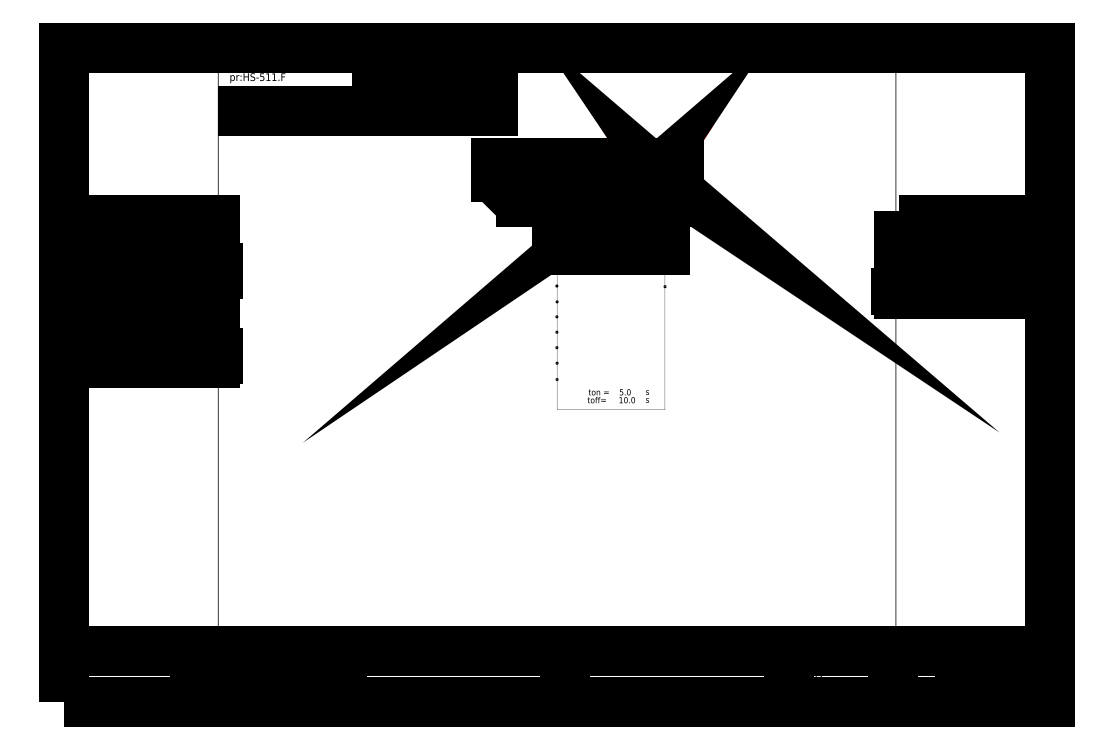
<metadata>
{"format":"dxf","ext":"dxf","renderer":"ezdxf+matplotlib","layout":"modelspace","background":"white","min_lineweight":24,"dpi":150}
</metadata>
<code>
0
SECTION
2
ENTITIES
0
INSERT
8
1
66
     1
2
-SADMIN
10
580
20
0
30
0
0
ATTRIB
8
0
10
604
20
25.52
30
0
40
4
1
1
11
0
21
0
31
0
2
$PAGE_NO
70
     0
0
ATTRIB
8
0
10
618.1
20
25.54
30
0
40
4
1
1
11
0
21
0
31
0
2
$PAGE_TOTAL
70
     0
0
ATTRIB
8
0
10
601.2
20
14.96
30
0
40
4
1
normal
11
0
21
0
31
0
2
$PAGE_SIZE
70
     1
0
ATTRIB
8
0
10
601.2
20
20.01
30
0
40
4
1
1
7
TXT
11
0
21
0
31
0
2
$PAGE_CURR
70
     1
0
SEQEND
8
1
0
INSERT
8
1
2
COMPANY
10
0
20
0
30
0
0
INSERT
8
1
2
CUSTOMER
10
0
20
0
30
0
0
INSERT
8
0
66
     1
2
-ADMIN
10
0
20
0
30
0
0
ATTRIB
8
0
10
475.1
20
13.45
30
0
40
4
1
HS-511
7
MONOTXT
11
0
21
0
31
0
2
$NAME
70
     0
0
ATTRIB
8
0
10
543.1
20
13.86
30
0
40
4
1

7
MONOTXT
11
0
21
0
31
0
2
$DESCRIPTION1
70
     0
0
ATTRIB
8
0
10
543.2
20
4.73
30
0
40
4
1

7
MONOTXT
11
0
21
0
31
0
2
$DESCRIPTION2
70
     0
0
ATTRIB
8
0
10
605
20
5
30
0
40
4
1
complete
7
MONOTXT
11
0
21
0
31
0
2
$STATUS
70
     1
0
ATTRIB
8
0
10
144.8
20
18.04
30
0
40
4
1
quang1300
7
MONOTXT
11
0
21
0
31
0
2
$CREATOR
70
     0
0
ATTRIB
8
0
10
87.63
20
18.04
30
0
40
4
1
18-04-20 13:43
7
MONOTXT
11
0
21
0
31
0
2
$CREATED
70
     0
0
ATTRIB
8
0
10
144.8
20
1.89
30
0
40
4
1
quang1300
7
MONOTXT
11
0
21
0
31
0
2
$MODIFIER
70
     0
0
ATTRIB
8
0
10
87.54
20
1.79
30
0
40
4
1
18-04-28 16:04
7
MONOTXT
11
0
21
0
31
0
2
$MODIFIED
70
     0
0
ATTRIB
8
0
10
368
20
23
30
0
40
5
1

7
MONOTXT
11
0
21
0
31
0
2
$PROCESSAREA1
70
     0
0
ATTRIB
8
0
10
368
20
16
30
0
40
5
1

7
MONOTXT
11
0
21
0
31
0
2
$PROCESSAREA2
70
     0
0
ATTRIB
8
0
10
368
20
9
30
0
40
5
1

7
MONOTXT
11
0
21
0
31
0
2
$PROCESSAREA3
70
     0
0
ATTRIB
8
0
10
368
20
2
30
0
40
5
1

7
MONOTXT
11
0
21
0
31
0
2
$PROCESSAREA4
70
     0
0
SEQEND
8
0
0
INSERT
8
1
66
     1
2
-FADMIN
10
0
20
0
30
0
0
ATTRIB
8
0
10
107.3
20
403.4
30
0
40
5
1
pr:HS-511F
11
0
21
0
31
0
2
$NAME
70
     0
0
ATTRIB
8
0
10
248.6
20
411.1
30
0
40
5
1
AP01
11
0
21
0
31
0
2
$DESTINATION
70
     0
0
ATTRIB
8
0
10
241.3
20
398.9
30
0
40
5
1
1000
11
0
21
0
31
0
2
$EXECUTION
70
     0
0
ATTRIB
8
0
10
241.3
20
386.9
30
0
40
5
1
20
11
0
21
0
31
0
2
$ORDINAL
70
     0
0
SEQEND
8
1
0
INSERT
8
1
66
     1
2
MGV_FCE
10
320
20
280
30
0
0
ATTRIB
8
0
10
350.8
20
286.7
30
0
40
4
1
1
72
     2
11
352.8
21
286.7
31
0
2
$ORDER
70
     0
0
ATTRIB
8
0
10
337.7
20
297.4
30
0
40
4
1
pr:HS-511
72
     4
11
354.7
21
298.7
31
0
2
$PORT
70
     0
0
ATTRIB
8
0
10
360.3
20
199.3
30
0
40
4
1
5
11
0
21
0
31
0
2
TON=
70
     0
0
ATTRIB
8
0
10
360
20
194.1
30
0
40
4
1
10
11
0
21
0
31
0
2
TOFF=
70
     0
0
ATTRIB
8
0
10
350.9
20
226.2
30
0
40
4
1
1
11
0
21
0
31
0
2
SONU=
70
     1
0
ATTRIB
8
0
10
350.6
20
219.4
30
0
40
4
1
1
11
0
21
0
31
0
2
SOFFU=
70
     1
0
ATTRIB
8
0
10
348.7
20
214.2
30
0
40
4
1
0
11
0
21
0
31
0
2
SAFE=
70
     1
0
ATTRIB
8
0
10
347.7
20
209.5
30
0
40
4
1
2
11
0
21
0
31
0
2
AFTFC=
70
     1
0
ATTRIB
8
0
10
345.9
20
240.2
30
0
40
4
1
1
11
0
21
0
31
0
2
MAC<
70
     1
0
ATTRIB
8
0
10
344.8
20
234.2
30
0
40
4
1
1
11
0
21
0
31
0
2
AMC<
70
     1
0
SEQEND
8
1
0
INSERT
8
1
66
     1
2
-IO_DO8_BO
10
540
20
280
30
0
0
ATTRIB
8
0
10
558.3
20
296.3
30
0
40
5
1
pr:HS-511O
7
TXT
72
     4
11
585
21
298
31
0
2
$NAME
70
     0
0
ATTRIB
8
0
10
601.8
20
305.5
30
0
40
5
1
DO8
7
TXT
72
     4
11
608.5
21
308
31
0
2
$IOCARDTYP
70
     0
0
ATTRIB
8
0
10
601
20
330
30
0
40
4
1

7
TXT
11
0
21
0
31
0
2
$IOCABINET
70
     1
0
ATTRIB
8
0
10
575.7
20
287
30
0
40
4
1
2
7
TXT
72
     4
11
577
21
289
31
0
2
$FBC(2-15)
70
     0
0
ATTRIB
8
0
10
589.7
20
287
30
0
40
4
1
0
7
TXT
72
     4
11
591
21
289
31
0
2
$PIC(0-15)
70
     0
0
ATTRIB
8
0
10
603.7
20
287
30
0
40
4
1
2
7
TXT
72
     4
11
605
21
289
31
0
2
$CARD(0-15)
70
     0
0
ATTRIB
8
0
10
617.7
20
287
30
0
40
4
1
0
7
TXT
72
     4
11
619
21
289
31
0
2
$CHANNEL(0-7)
70
     0
0
ATTRIB
8
0
10
544
20
248
30
0
40
4
1
0
7
TXT
11
0
21
0
31
0
2
$PAR1
70
     1
0
ATTRIB
8
0
10
544
20
242
30
0
40
4
1
0
7
TXT
11
0
21
0
31
0
2
$PAR2
70
     1
0
ATTRIB
8
0
10
544
20
236
30
0
40
4
1
0
7
TXT
11
0
21
0
31
0
2
$PAR3
70
     1
0
ATTRIB
8
0
10
544
20
230
30
0
40
4
1
""
7
TXT
11
0
21
0
31
0
2
$PAR4
70
     1
0
ATTRIB
8
0
10
544
20
224
30
0
40
4
1
0
7
TXT
11
0
21
0
31
0
2
$PAR5
70
     1
0
ATTRIB
8
0
10
544
20
218
30
0
40
4
1
0
7
TXT
11
0
21
0
31
0
2
$PAR6
70
     1
0
ATTRIB
8
0
10
544
20
258
30
0
40
4
1
Solenoid valve
7
TXT
11
0
21
0
31
0
2
$COMMENT
70
     0
0
ATTRIB
8
0
10
601
20
248
30
0
40
4
1

7
TXT
11
0
21
0
31
0
2
$SIM_HEADER
70
     1
0
ATTRIB
8
0
10
601
20
182
30
0
40
4
1
DefSimGroup
7
TXT
11
0
21
0
31
0
2
$SIM_SIMGRP
70
     1
0
ATTRIB
8
0
10
601
20
176
30
0
40
4
1
1
7
TXT
11
0
21
0
31
0
2
$SIM_PERMITTED
70
     1
0
ATTRIB
8
0
10
601
20
170
30
0
40
4
1

7
TXT
11
0
21
0
31
0
2
$SIM_LOCATION
70
     1
0
ATTRIB
8
0
10
601
20
164
30
0
40
4
1

7
TXT
11
0
21
0
31
0
2
$SIM_DOCLINK1
70
     1
0
ATTRIB
8
0
10
601
20
158
30
0
40
4
1

7
TXT
11
0
21
0
31
0
2
$SIM_DOCLINK2
70
     1
0
ATTRIB
8
0
10
601
20
152
30
0
40
4
1

7
TXT
11
0
21
0
31
0
2
$SIM_DOCLINK3
70
     1
0
ATTRIB
8
0
10
601
20
146
30
0
40
4
1

7
TXT
11
0
21
0
31
0
2
$SIM_DOCLINK4
70
     1
0
ATTRIB
8
0
10
601
20
140
30
0
40
4
1

7
TXT
11
0
21
0
31
0
2
$SIM_DOCLINK5
70
     1
0
ATTRIB
8
0
10
601
20
134
30
0
40
4
1

7
TXT
11
0
21
0
31
0
2
$SIM_IOMAPPING
70
     1
0
ATTRIB
8
0
10
601
20
128
30
0
40
4
1

7
TXT
11
0
21
0
31
0
2
$SIM_DEVICETAG
70
     1
0
ATTRIB
8
0
10
601
20
122
30
0
40
4
1

7
TXT
11
0
21
0
31
0
2
$SIM_TAG
70
     1
0
ATTRIB
8
0
10
601
20
116
30
0
40
4
1
60
7
TXT
11
0
21
0
31
0
2
$SIM_SCANRATE
70
     1
0
ATTRIB
8
0
10
601
20
110
30
0
40
4
1

7
TXT
11
0
21
0
31
0
2
$SIM_INTERFACETYPE
70
     1
0
ATTRIB
8
0
10
601
20
104
30
0
40
4
1

7
TXT
11
0
21
0
31
0
2
$SIM_ADDINFO
70
     1
0
ATTRIB
8
0
10
601
20
98
30
0
40
4
1

7
TXT
11
0
21
0
31
0
2
$SIM_COMMENTS
70
     1
0
SEQEND
8
1
0
INSERT
8
1
66
     1
2
-IO_DI8
10
100
20
280
30
0
0
ATTRIB
8
0
10
27.75
20
296.3
30
0
40
5
1
pr:HS-511I
7
TXT
72
     4
11
54
21
298
31
0
2
$NAME
70
     0
0
ATTRIB
8
0
10
70.83
20
305.5
30
0
40
5
1
DI8
7
TXT
72
     4
11
77.5
21
308
31
0
2
$IOCARDTYP
70
     0
0
ATTRIB
8
0
10
70
20
330
30
0
40
4
1

7
TXT
11
0
21
0
31
0
2
$IOCABINET
70
     1
0
ATTRIB
8
0
10
44.67
20
287
30
0
40
4
1
2
7
TXT
72
     4
11
46
21
289
31
0
2
$FBC(2-15)
70
     0
0
ATTRIB
8
0
10
58.67
20
287
30
0
40
4
1
0
7
TXT
72
     4
11
60
21
289
31
0
2
$PIC(0-15)
70
     0
0
ATTRIB
8
0
10
72.67
20
287
30
0
40
4
1
0
7
TXT
72
     4
11
74
21
289
31
0
2
$CARD(0-15)
70
     0
0
ATTRIB
8
0
10
86.67
20
287
30
0
40
4
1
0
7
TXT
72
     4
11
88
21
289
31
0
2
$CHANNEL(0-7)
70
     0
0
ATTRIB
8
0
10
13
20
258
30
0
40
4
1
13
7
TXT
11
0
21
0
31
0
2
$PAR1
70
     1
0
ATTRIB
8
0
10
13
20
252
30
0
40
4
1
12
7
TXT
11
0
21
0
31
0
2
$PAR2
70
     1
0
ATTRIB
8
0
10
13
20
246
30
0
40
4
1
""
7
TXT
11
0
21
0
31
0
2
$PAR3
70
     1
0
ATTRIB
8
0
10
13
20
240
30
0
40
4
1
0
7
TXT
11
0
21
0
31
0
2
$PAR4
70
     1
0
ATTRIB
8
0
10
13
20
268
30
0
40
4
1
OPEN limit
7
TXT
11
0
21
0
31
0
2
$COMMENT
70
     0
0
ATTRIB
8
0
10
70
20
258
30
0
40
4
1

7
TXT
11
0
21
0
31
0
2
$SIM_HEADER
70
     1
0
ATTRIB
8
0
10
70
20
198
30
0
40
4
1
DefSimGroup
7
TXT
11
0
21
0
31
0
2
$SIM_SIMGRP
70
     1
0
ATTRIB
8
0
10
70
20
192
30
0
40
4
1
1
7
TXT
11
0
21
0
31
0
2
$SIM_PERMITTED
70
     1
0
ATTRIB
8
0
10
70
20
186
30
0
40
4
1

7
TXT
11
0
21
0
31
0
2
$SIM_LOCATION
70
     1
0
ATTRIB
8
0
10
70
20
180
30
0
40
4
1

7
TXT
11
0
21
0
31
0
2
$SIM_DOCLINK1
70
     1
0
ATTRIB
8
0
10
70
20
174
30
0
40
4
1

7
TXT
11
0
21
0
31
0
2
$SIM_DOCLINK2
70
     1
0
ATTRIB
8
0
10
70
20
168
30
0
40
4
1

7
TXT
11
0
21
0
31
0
2
$SIM_DOCLINK3
70
     1
0
ATTRIB
8
0
10
70
20
162
30
0
40
4
1

7
TXT
11
0
21
0
31
0
2
$SIM_DOCLINK4
70
     1
0
ATTRIB
8
0
10
70
20
156
30
0
40
4
1

7
TXT
11
0
21
0
31
0
2
$SIM_DOCLINK5
70
     1
0
ATTRIB
8
0
10
70
20
150
30
0
40
4
1

7
TXT
11
0
21
0
31
0
2
$SIM_IOMAPPING
70
     1
0
ATTRIB
8
0
10
70
20
144
30
0
40
4
1

7
TXT
11
0
21
0
31
0
2
$SIM_DEVICETAG
70
     1
0
ATTRIB
8
0
10
70
20
138
30
0
40
4
1

7
TXT
11
0
21
0
31
0
2
$SIM_TAG
70
     1
0
ATTRIB
8
0
10
70
20
132
30
0
40
4
1
60
7
TXT
11
0
21
0
31
0
2
$SIM_SCANRATE
70
     1
0
ATTRIB
8
0
10
70
20
126
30
0
40
4
1

7
TXT
11
0
21
0
31
0
2
$SIM_INTERFACETYPE
70
     1
0
ATTRIB
8
0
10
70
20
120
30
0
40
4
1

7
TXT
11
0
21
0
31
0
2
$SIM_ADDINFO
70
     1
0
ATTRIB
8
0
10
70
20
114
30
0
40
4
1

7
TXT
11
0
21
0
31
0
2
$SIM_COMMENTS
70
     1
0
SEQEND
8
1
0
INSERT
8
1
66
     1
2
-IO_DI8
10
100
20
225
30
0
0
ATTRIB
8
0
10
27.75
20
241.3
30
0
40
5
1
pr:HS-511I
7
TXT
72
     4
11
54
21
243
31
0
2
$NAME
70
     0
0
ATTRIB
8
0
10
70.83
20
250.5
30
0
40
5
1
DI8
7
TXT
72
     4
11
77.5
21
253
31
0
2
$IOCARDTYP
70
     0
0
ATTRIB
8
0
10
70
20
275
30
0
40
4
1

7
TXT
11
0
21
0
31
0
2
$IOCABINET
70
     1
0
ATTRIB
8
0
10
44.67
20
232
30
0
40
4
1
2
7
TXT
72
     4
11
46
21
234
31
0
2
$FBC(2-15)
70
     0
0
ATTRIB
8
0
10
58.67
20
232
30
0
40
4
1
0
7
TXT
72
     4
11
60
21
234
31
0
2
$PIC(0-15)
70
     0
0
ATTRIB
8
0
10
72.67
20
232
30
0
40
4
1
0
7
TXT
72
     4
11
74
21
234
31
0
2
$CARD(0-15)
70
     0
0
ATTRIB
8
0
10
87
20
232
30
0
40
4
1
1
7
TXT
72
     4
11
88
21
234
31
0
2
$CHANNEL(0-7)
70
     0
0
ATTRIB
8
0
10
13
20
203
30
0
40
4
1
13
7
TXT
11
0
21
0
31
0
2
$PAR1
70
     1
0
ATTRIB
8
0
10
13
20
197
30
0
40
4
1
12
7
TXT
11
0
21
0
31
0
2
$PAR2
70
     1
0
ATTRIB
8
0
10
13
20
191
30
0
40
4
1
""
7
TXT
11
0
21
0
31
0
2
$PAR3
70
     1
0
ATTRIB
8
0
10
13
20
185
30
0
40
4
1
0
7
TXT
11
0
21
0
31
0
2
$PAR4
70
     1
0
ATTRIB
8
0
10
13
20
213
30
0
40
4
1
CLOSE limit
7
TXT
11
0
21
0
31
0
2
$COMMENT
70
     0
0
ATTRIB
8
0
10
70
20
203
30
0
40
4
1

7
TXT
11
0
21
0
31
0
2
$SIM_HEADER
70
     1
0
ATTRIB
8
0
10
70
20
143
30
0
40
4
1
DefSimGroup
7
TXT
11
0
21
0
31
0
2
$SIM_SIMGRP
70
     1
0
ATTRIB
8
0
10
70
20
137
30
0
40
4
1
1
7
TXT
11
0
21
0
31
0
2
$SIM_PERMITTED
70
     1
0
ATTRIB
8
0
10
70
20
131
30
0
40
4
1

7
TXT
11
0
21
0
31
0
2
$SIM_LOCATION
70
     1
0
ATTRIB
8
0
10
70
20
125
30
0
40
4
1

7
TXT
11
0
21
0
31
0
2
$SIM_DOCLINK1
70
     1
0
ATTRIB
8
0
10
70
20
119
30
0
40
4
1

7
TXT
11
0
21
0
31
0
2
$SIM_DOCLINK2
70
     1
0
ATTRIB
8
0
10
70
20
113
30
0
40
4
1

7
TXT
11
0
21
0
31
0
2
$SIM_DOCLINK3
70
     1
0
ATTRIB
8
0
10
70
20
107
30
0
40
4
1

7
TXT
11
0
21
0
31
0
2
$SIM_DOCLINK4
70
     1
0
ATTRIB
8
0
10
70
20
101
30
0
40
4
1

7
TXT
11
0
21
0
31
0
2
$SIM_DOCLINK5
70
     1
0
ATTRIB
8
0
10
70
20
95
30
0
40
4
1

7
TXT
11
0
21
0
31
0
2
$SIM_IOMAPPING
70
     1
0
ATTRIB
8
0
10
70
20
89
30
0
40
4
1

7
TXT
11
0
21
0
31
0
2
$SIM_DEVICETAG
70
     1
0
ATTRIB
8
0
10
70
20
83
30
0
40
4
1

7
TXT
11
0
21
0
31
0
2
$SIM_TAG
70
     1
0
ATTRIB
8
0
10
70
20
77
30
0
40
4
1
60
7
TXT
11
0
21
0
31
0
2
$SIM_SCANRATE
70
     1
0
ATTRIB
8
0
10
70
20
71
30
0
40
4
1

7
TXT
11
0
21
0
31
0
2
$SIM_INTERFACETYPE
70
     1
0
ATTRIB
8
0
10
70
20
65
30
0
40
4
1

7
TXT
11
0
21
0
31
0
2
$SIM_ADDINFO
70
     1
0
ATTRIB
8
0
10
70
20
59
30
0
40
4
1

7
TXT
11
0
21
0
31
0
2
$SIM_COMMENTS
70
     1
0
SEQEND
8
1
0
LWPOLYLINE
8
1
90
        4
70
     0
10
100
20
280
40
0
41
0
10
315
20
280
40
0
41
0
10
315
20
280
40
5
41
0
10
320
20
280
40
0
41
0
0
LWPOLYLINE
8
1
90
        6
70
     0
10
100
20
225
40
0
41
0
10
270
20
225
40
0
41
0
10
270
20
270
40
0
41
0
10
315
20
270
40
0
41
0
10
315
20
270
40
5
41
0
10
320
20
270
40
0
41
0
0
LWPOLYLINE
8
1
90
        4
70
     0
10
390
20
280
40
0
41
0
10
535
20
280
40
0
41
0
10
535
20
280
40
5
41
0
10
540
20
280
40
0
41
0
0
LWPOLYLINE
8
1
90
        4
70
     0
10
540
20
270
40
0
41
0
10
395
20
270
40
0
41
0
10
395
20
270
40
5
41
0
10
390
20
270
40
0
41
0
0
INSERT
8
1
66
     1
2
-CE_MGV
10
280
20
325
30
0
0
ATTRIB
8
0
10
285
20
315
30
0
40
4
1
HS-511
11
0
21
0
31
0
2
$NAME
70
     1
0
ATTRIB
8
0
10
285
20
310
30
0
40
4
1
A1
11
0
21
0
31
0
2
$CR
70
     1
0
ATTRIB
8
0
10
285
20
305
30
0
40
4
1

11
0
21
0
31
0
2
NAME1
70
     1
0
ATTRIB
8
0
10
285
20
300
30
0
40
4
1

11
0
21
0
31
0
2
NAME2
70
     1
0
ATTRIB
8
0
10
285
20
295
30
0
40
4
1

11
0
21
0
31
0
2
NAME3
70
     1
0
ATTRIB
8
0
10
285
20
290
30
0
40
4
1
HS-511
11
0
21
0
31
0
2
POS1
70
     1
0
ATTRIB
8
0
10
285
20
285
30
0
40
4
1

11
0
21
0
31
0
2
POS2
70
     1
0
ATTRIB
8
0
10
285
20
280
30
0
40
4
1

11
0
21
0
31
0
2
POS3
70
     1
0
ATTRIB
8
0
10
285
20
275
30
0
40
4
1

11
0
21
0
31
0
2
INFO
70
     1
0
ATTRIB
8
0
10
285
20
270
30
0
40
4
1
HS-511
11
0
21
0
31
0
2
OPTM
70
     1
0
ATTRIB
8
0
10
285
20
265
30
0
40
4
1
1
11
0
21
0
31
0
2
POSOP
70
     1
0
ATTRIB
8
0
10
283
20
319.5
30
0
40
4
1
13
11
0
21
0
31
0
2
$DID
70
     0
0
ATTRIB
8
0
10
285
20
255
30
0
40
4
1

11
0
21
0
31
0
2
E1SMB
70
     1
0
ATTRIB
8
0
10
285
20
250
30
0
40
4
1

11
0
21
0
31
0
2
E1NAME
70
     1
0
ATTRIB
8
0
10
285
20
245
30
0
40
4
1

11
0
21
0
31
0
2
E1ALMTXT
70
     1
0
ATTRIB
8
0
10
285
20
240
30
0
40
4
1

11
0
21
0
31
0
2
E2SMB
70
     1
0
ATTRIB
8
0
10
285
20
235
30
0
40
4
1

11
0
21
0
31
0
2
E2NAME
70
     1
0
ATTRIB
8
0
10
285
20
230
30
0
40
4
1

11
0
21
0
31
0
2
E2ALMTXT
70
     1
0
ATTRIB
8
0
10
285
20
225
30
0
40
4
1

11
0
21
0
31
0
2
E3SMB
70
     1
0
ATTRIB
8
0
10
285
20
220
30
0
40
4
1

11
0
21
0
31
0
2
E3NAME
70
     1
0
ATTRIB
8
0
10
285
20
215
30
0
40
4
1

11
0
21
0
31
0
2
E3ALMTXT
70
     1
0
ATTRIB
8
0
10
285
20
210
30
0
40
4
1

11
0
21
0
31
0
2
E4SMB
70
     1
0
ATTRIB
8
0
10
285
20
205
30
0
40
4
1

11
0
21
0
31
0
2
E4NAME
70
     1
0
ATTRIB
8
0
10
285
20
200
30
0
40
4
1

11
0
21
0
31
0
2
E4ALMTXT
70
     1
0
ATTRIB
8
0
10
285
20
195
30
0
40
4
1

11
0
21
0
31
0
2
E5SMB
70
     1
0
ATTRIB
8
0
10
285
20
190
30
0
40
4
1

11
0
21
0
31
0
2
E5NAME
70
     1
0
ATTRIB
8
0
10
285
20
185
30
0
40
4
1

11
0
21
0
31
0
2
E5ALTXT
70
     1
0
ATTRIB
8
0
10
285
20
180
30
0
40
4
1

11
0
21
0
31
0
2
E6SMB
70
     1
0
ATTRIB
8
0
10
285
20
175
30
0
40
4
1

11
0
21
0
31
0
2
E6NAME
70
     1
0
ATTRIB
8
0
10
285
20
170
30
0
40
4
1

11
0
21
0
31
0
2
E6ALMTXT
70
     1
0
ATTRIB
8
0
10
285
20
165
30
0
40
4
1
0
11
0
21
0
31
0
2
--FON
70
     1
0
ATTRIB
8
0
10
285
20
160
30
0
40
4
1
0
11
0
21
0
31
0
2
--FOFF
70
     1
0
ATTRIB
8
0
10
285
20
155
30
0
40
4
1
1
11
0
21
0
31
0
2
--WD
70
     1
0
ATTRIB
8
0
10
285
20
150
30
0
40
4
1
0
11
0
21
0
31
0
2
--E1
70
     1
0
ATTRIB
8
0
10
285
20
145
30
0
40
4
1
0
11
0
21
0
31
0
2
--E2
70
     1
0
ATTRIB
8
0
10
285
20
140
30
0
40
4
1
0
11
0
21
0
31
0
2
--E3
70
     1
0
ATTRIB
8
0
10
285
20
135
30
0
40
4
1
0
11
0
21
0
31
0
2
--E4
70
     1
0
ATTRIB
8
0
10
285
20
130
30
0
40
4
1
0
11
0
21
0
31
0
2
--E5
70
     1
0
ATTRIB
8
0
10
285
20
125
30
0
40
4
1
0
11
0
21
0
31
0
2
--E6
70
     1
0
ATTRIB
8
0
10
285
20
120
30
0
40
4
1
0
11
0
21
0
31
0
2
---OMA
70
     1
0
ATTRIB
8
0
10
285
20
115
30
0
40
4
1
0
11
0
21
0
31
0
2
---OM
70
     1
0
ATTRIB
8
0
10
285
20
110
30
0
40
4
1
0
11
0
21
0
31
0
2
---OLD
70
     1
0
ATTRIB
8
0
10
285
20
105
30
0
40
4
1
0
11
0
21
0
31
0
2
---OESTO
70
     1
0
ATTRIB
8
0
10
285
20
100
30
0
40
4
1
1
11
0
21
0
31
0
2
AREAOP
70
     1
0
SEQEND
8
1
0
INSERT
8
1
66
     1
2
-OD_MGV
10
325
20
325
30
0
0
ATTRIB
8
0
10
330
20
315
30
0
40
4
1
HS-511
11
0
21
0
31
0
2
$NAME
70
     1
0
ATTRIB
8
0
10
330
20
310
30
0
40
4
1
A1
11
0
21
0
31
0
2
$CR
70
     1
0
ATTRIB
8
0
10
330
20
305
30
0
40
4
1
HS-511
11
0
21
0
31
0
2
POS
70
     1
0
ATTRIB
8
0
10
330
20
300
30
0
40
4
1
pr
11
0
21
0
31
0
2
PREFIX
70
     1
0
ATTRIB
8
0
10
330
20
295
30
0
40
4
1
HS-511
11
0
21
0
31
0
2
PDATA
70
     1
0
ATTRIB
8
0
10
330
20
290
30
0
40
4
1
HS-511
11
0
21
0
31
0
2
--ALM
70
     1
0
ATTRIB
8
0
10
330
20
285
30
0
40
4
1
3
11
0
21
0
31
0
2
TXT1SEL
70
     1
0
ATTRIB
8
0
10
330
20
280
30
0
40
4
1
4
11
0
21
0
31
0
2
TXT2SEL
70
     1
0
SEQEND
8
1
0
INSERT
8
1
66
     1
2
-AL_MGV
10
370
20
325
30
0
0
ATTRIB
8
0
10
375
20
315
30
0
40
4
1
HS-511
11
0
21
0
31
0
2
$NAME
70
     1
0
ATTRIB
8
0
10
375
20
310
30
0
40
4
1
A1
11
0
21
0
31
0
2
$CR
70
     1
0
ATTRIB
8
0
10
375
20
305
30
0
40
4
1
pr
11
0
21
0
31
0
2
PREFIX
70
     1
0
ATTRIB
8
0
10
375
20
300
30
0
40
4
1
1
11
0
21
0
31
0
2
AREAAL
70
     1
0
ATTRIB
8
0
10
375
20
295
30
0
40
4
1
1
11
0
21
0
31
0
2
AREAMS
70
     1
0
ATTRIB
8
0
10
375
20
290
30
0
40
4
1
0
11
0
21
0
31
0
2
--FON
70
     1
0
ATTRIB
8
0
10
375
20
285
30
0
40
4
1
0
11
0
21
0
31
0
2
--FOFF
70
     1
0
ATTRIB
8
0
10
375
20
280
30
0
40
4
1
1
11
0
21
0
31
0
2
--WD
70
     1
0
ATTRIB
8
0
10
375
20
275
30
0
40
4
1
0
11
0
21
0
31
0
2
--E1
70
     1
0
ATTRIB
8
0
10
375
20
270
30
0
40
4
1
0
11
0
21
0
31
0
2
--E2
70
     1
0
ATTRIB
8
0
10
375
20
265
30
0
40
4
1
0
11
0
21
0
31
0
2
--E3
70
     1
0
ATTRIB
8
0
10
375
20
260
30
0
40
4
1
0
11
0
21
0
31
0
2
--E4
70
     1
0
ATTRIB
8
0
10
375
20
255
30
0
40
4
1
0
11
0
21
0
31
0
2
--E5
70
     1
0
ATTRIB
8
0
10
375
20
250
30
0
40
4
1
0
11
0
21
0
31
0
2
--E6
70
     1
0
ATTRIB
8
0
10
375
20
245
30
0
40
4
1
1
11
0
21
0
31
0
2
EDGEAL
70
     1
0
ATTRIB
8
0
10
375
20
240
30
0
40
4
1
1
11
0
21
0
31
0
2
ACKDEMAL
70
     1
0
ATTRIB
8
0
10
375
20
235
30
0
40
4
1
2
11
0
21
0
31
0
2
PRIAL
70
     1
0
ATTRIB
8
0
10
375
20
230
30
0
40
4
1
1
11
0
21
0
31
0
2
USERAL
70
     1
0
ATTRIB
8
0
10
375
20
225
30
0
40
4
1
1
11
0
21
0
31
0
2
RESAL
70
     1
0
ATTRIB
8
0
10
375
20
220
30
0
40
4
1
1
11
0
21
0
31
0
2
EDGEMS
70
     1
0
ATTRIB
8
0
10
375
20
215
30
0
40
4
1
1
11
0
21
0
31
0
2
ACKDEMMS
70
     1
0
ATTRIB
8
0
10
375
20
210
30
0
40
4
1
1
11
0
21
0
31
0
2
USERMS
70
     1
0
ATTRIB
8
0
10
375
20
205
30
0
40
4
1
1
11
0
21
0
31
0
2
RESMS
70
     1
0
SEQEND
8
1
0
ENDSEC
0
EOF

</code>
